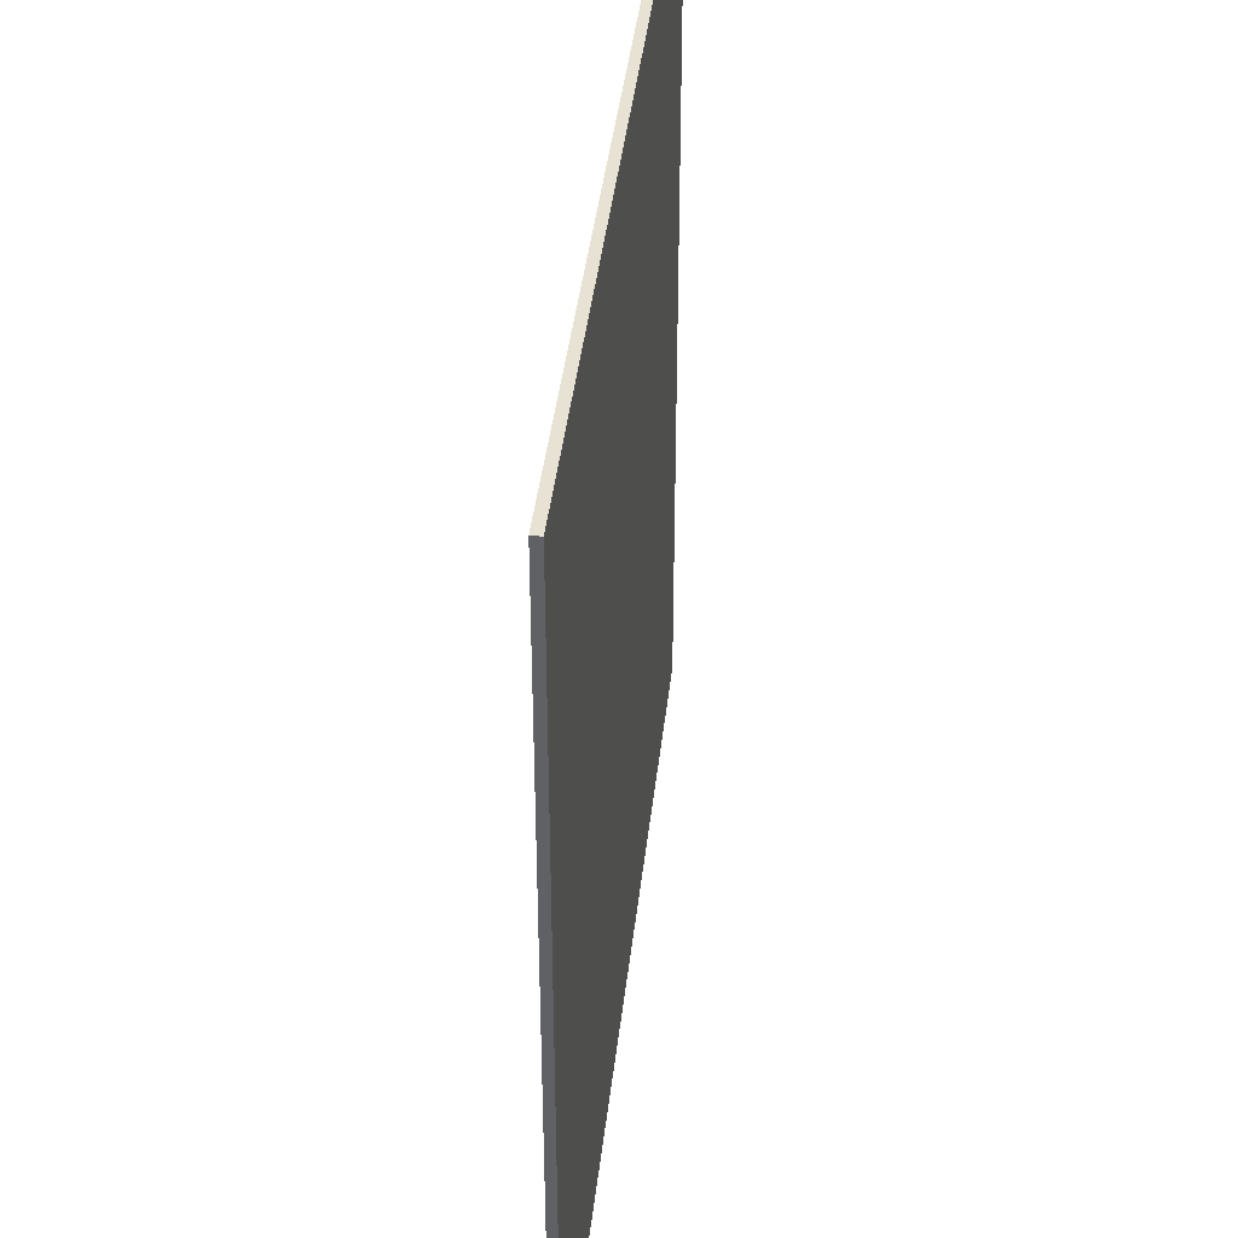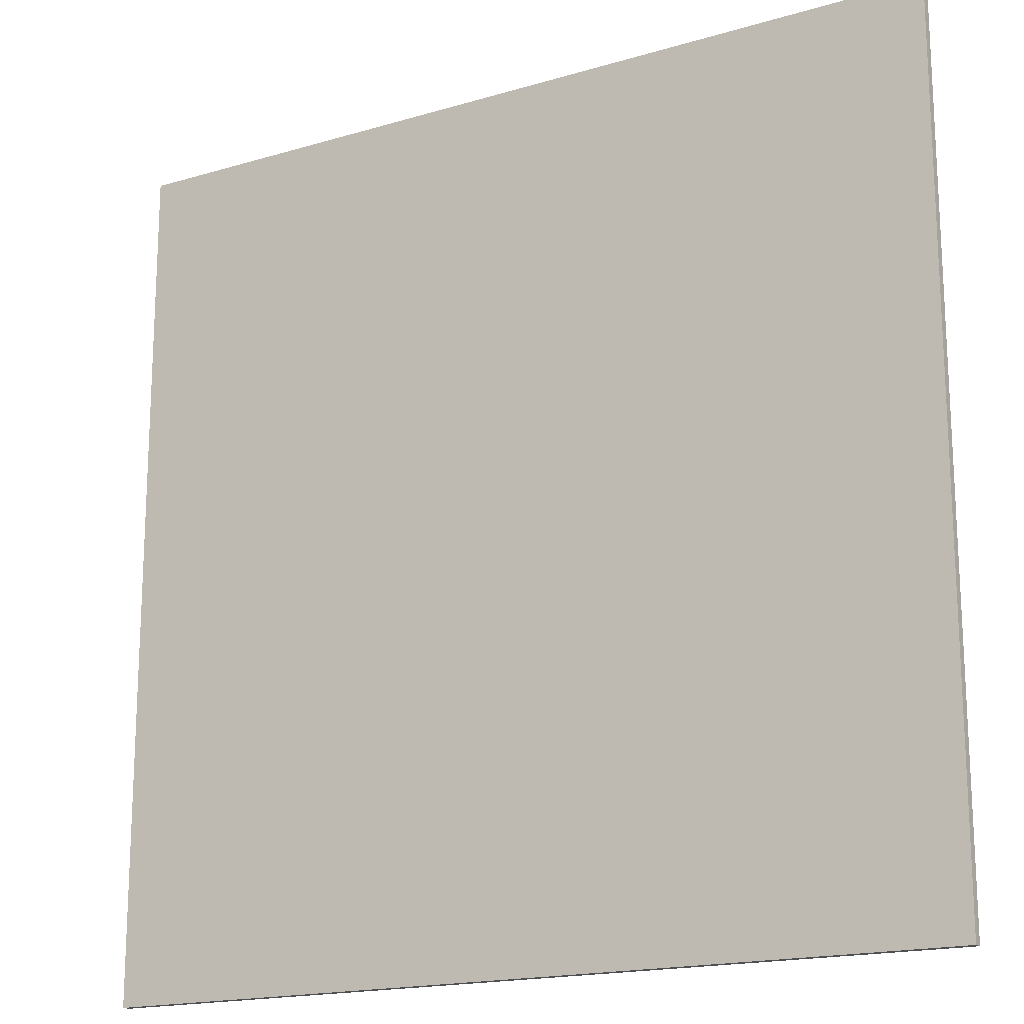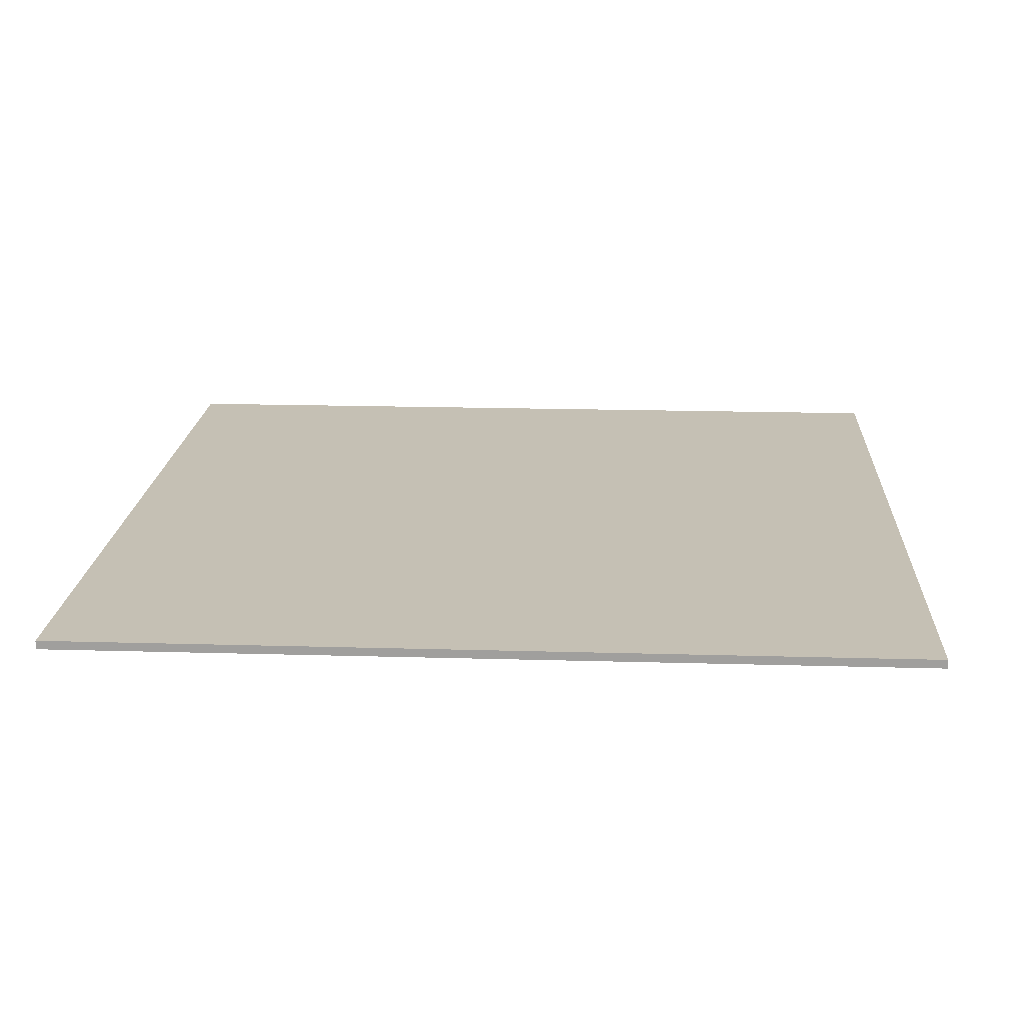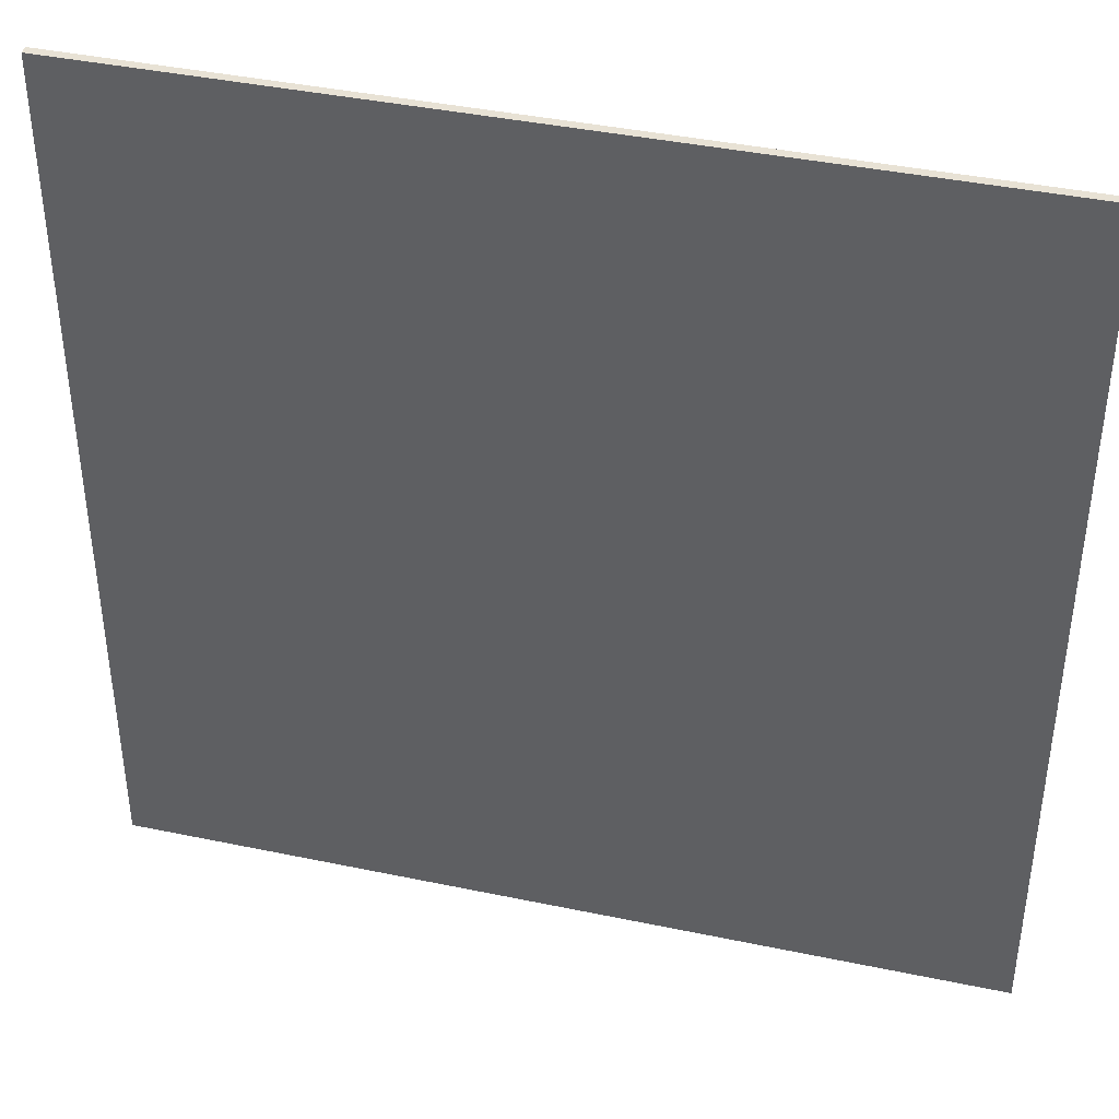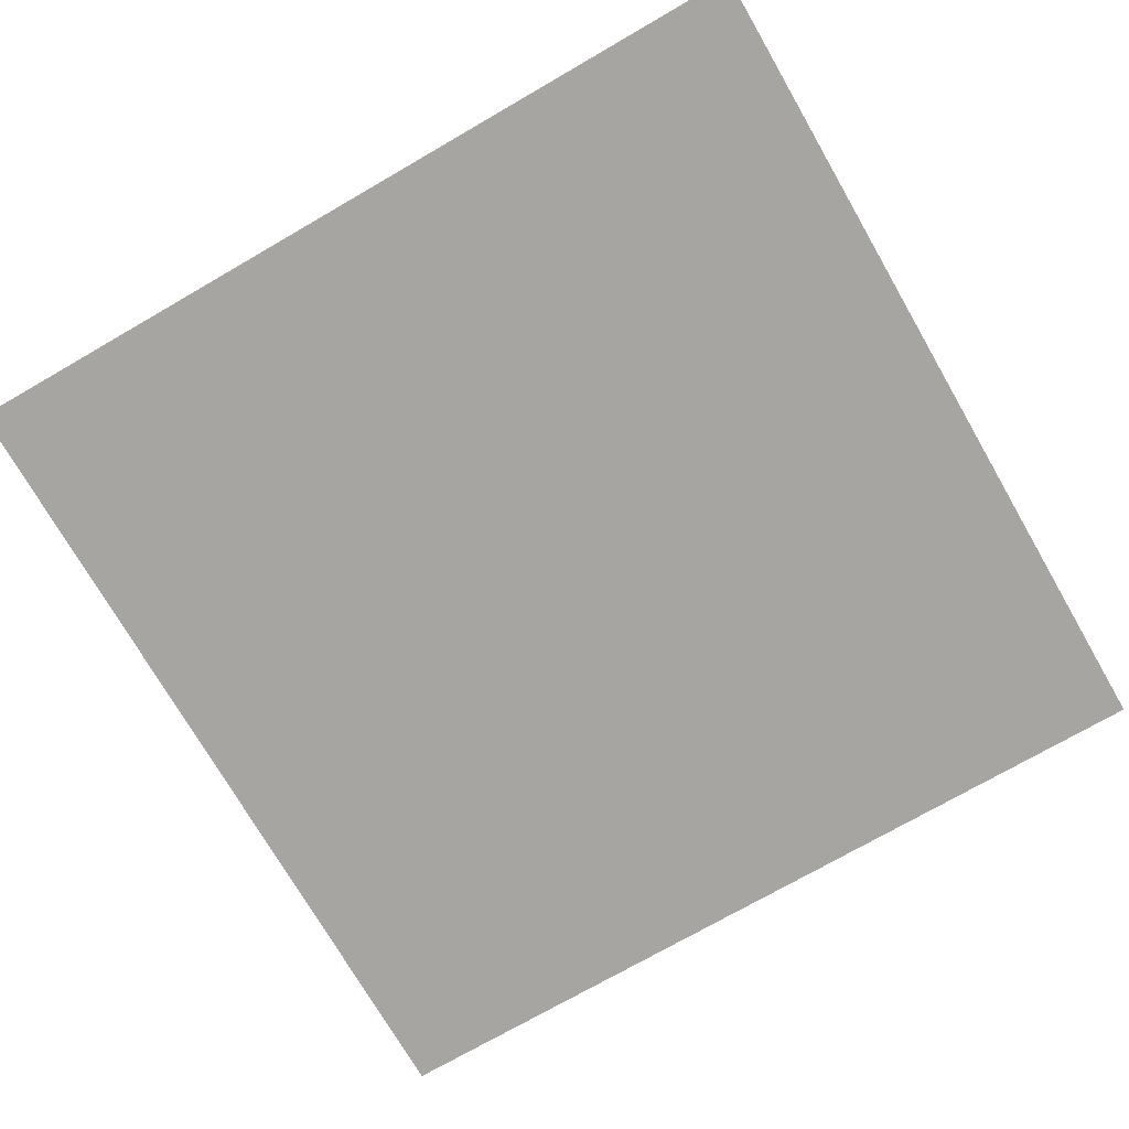
<metadata>
{"format":"obj","ext":"obj","renderer":"f3d","projection":"perspective","resolution":1024,"background":"white","views":[{"elev":40.7,"azim":96.3,"up":"+Z"},{"elev":-17.5,"azim":-149.4,"up":"+Z"},{"elev":18.2,"azim":-86.8,"up":"+Y"},{"elev":40.6,"azim":-165.6,"up":"+Z"},{"elev":-73.6,"azim":-150.0,"up":"+Y"}]}
</metadata>
<code>
o
v -4.9 2 4.9
v -4.9 2 2.9
v -4.9 2 0
v -4.9 2 -0.1
v -4.9 2 -3
v -4.9 2 -5
v -4.9 2.1 4.9
v -4.9 2.1 2.9
v -4.9 2.1 0
v -4.9 2.1 -0.1
v -4.9 2.1 -3
v -4.9 2.1 -5
v 5 2 4.9
v 5 2 -5
v 5 2.1 4.9
v 5 2.1 -5
v -4.9 2 4.9
v -4.9 2.1 4.9
v 5 2 4.9
v 5 2.1 4.9
v -4.9 2 -5
v -4.9 2.1 -5
v -2.9 2 -5
v -2.9 2.1 -5
v 0 2 -5
v 0 2.1 -5
v 0.1 2 -5
v 0.1 2.1 -5
v 3 2 -5
v 3 2.1 -5
v 5 2 -5
v 5 2.1 -5
v -4.9 2 4.9
v 5 2 4.9
v -4.9 2 2.9
v 1.6 2 2.9
v 1.6 2 2.8
v 1.9 2 2.8
v 1.9 2 2.7
v 2.1 2 2.7
v 2.1 2 2.6
v 2.3 2 2.6
v 2.3 2 2.5
v 2.4 2 2.5
v 2.4 2 2.4
v 2.5 2 2.4
v 2.5 2 2.3
v 2.6 2 2.3
v 2.6 2 2.2
v 2.7 2 2.2
v 2.7 2 2.1
v 2.8 2 2.1
v 2.8 2 1.9
v 2.9 2 1.9
v 2.9 2 1.6
v 3 2 1.6
v -4.9 2 0
v -4.3 2 0
v -4.2 2 0
v -3.7 2 0
v -3.6 2 0
v -3.1 2 0
v -3 2 0
v -2.5 2 0
v -2.4 2 0
v -1.9 2 0
v -1.8 2 0
v -1.5 2 0
v -4.9 2 -0.1
v -4.3 2 -0.1
v -4.2 2 -0.1
v -3.7 2 -0.1
v -3.6 2 -0.1
v -3.1 2 -0.1
v -3 2 -0.1
v -2.5 2 -0.1
v -2.4 2 -0.1
v -1.9 2 -0.1
v -1.8 2 -0.1
v -1.5 2 -0.1
v -1.2 2 -0.1
v -1.5 2 -0.2
v -1.2 2 -0.2
v -1 2 -0.2
v -1.2 2 -0.3
v -1 2 -0.3
v -0.8 2 -0.3
v -1 2 -0.4
v -0.8 2 -0.4
v -0.7 2 -0.4
v -0.8 2 -0.5
v -0.7 2 -0.5
v -0.6 2 -0.5
v -0.7 2 -0.6
v -0.6 2 -0.6
v -0.5 2 -0.6
v -0.6 2 -0.7
v -0.5 2 -0.7
v -0.4 2 -0.7
v -0.5 2 -0.8
v -0.4 2 -0.8
v -0.3 2 -0.8
v -0.4 2 -0.9
v -0.3 2 -0.9
v -0.2 2 -0.9
v -0.3 2 -1
v -0.2 2 -1
v -0.1 2 -1
v -0.2 2 -1.2
v -0.1 2 -1.2
v 0 2 -1.2
v -0.1 2 -1.5
v 0 2 -1.5
v 0.1 2 -1.5
v 0 2 -1.8
v 0.1 2 -1.8
v 0 2 -1.9
v 0.1 2 -1.9
v 0 2 -2.4
v 0.1 2 -2.4
v 0 2 -2.5
v 0.1 2 -2.5
v -4.9 2 -3
v -4.4 2 -3
v 0 2 -3
v 0.1 2 -3
v -4.4 2 -3.1
v -4.1 2 -3.1
v 0 2 -3.1
v 0.1 2 -3.1
v -4.1 2 -3.2
v -3.9 2 -3.2
v -3.9 2 -3.3
v -3.7 2 -3.3
v -3.7 2 -3.4
v -3.6 2 -3.4
v -3.6 2 -3.5
v -3.5 2 -3.5
v -3.5 2 -3.6
v -3.4 2 -3.6
v 0 2 -3.6
v 0.1 2 -3.6
v -3.4 2 -3.7
v -3.3 2 -3.7
v 0 2 -3.7
v 0.1 2 -3.7
v -3.3 2 -3.8
v -3.2 2 -3.8
v -3.2 2 -4
v -3.1 2 -4
v -3.1 2 -4.2
v -3 2 -4.2
v 0 2 -4.3
v 0.1 2 -4.3
v 0 2 -4.4
v 0.1 2 -4.4
v -3 2 -4.5
v -2.9 2 -4.5
v -4.9 2 -5
v -2.9 2 -5
v 0 2 -5
v 0.1 2 -5
v 3 2 -5
v 5 2 -5
v -4.9 2.1 4.9
v 5 2.1 4.9
v -4.9 2.1 2.9
v 1.6 2.1 2.9
v 1.6 2.1 2.8
v 1.9 2.1 2.8
v 1.9 2.1 2.7
v 2.1 2.1 2.7
v 2.1 2.1 2.6
v 2.3 2.1 2.6
v 2.3 2.1 2.5
v 2.4 2.1 2.5
v 2.4 2.1 2.4
v 2.5 2.1 2.4
v 2.5 2.1 2.3
v 2.6 2.1 2.3
v 2.6 2.1 2.2
v 2.7 2.1 2.2
v 2.7 2.1 2.1
v 2.8 2.1 2.1
v 2.8 2.1 1.9
v 2.9 2.1 1.9
v 2.9 2.1 1.6
v 3 2.1 1.6
v -4.9 2.1 0
v -4.3 2.1 0
v -4.2 2.1 0
v -3.7 2.1 0
v -3.6 2.1 0
v -3.1 2.1 0
v -3 2.1 0
v -2.5 2.1 0
v -2.4 2.1 0
v -1.9 2.1 0
v -1.8 2.1 0
v -1.5 2.1 0
v -4.9 2.1 -0.1
v -4.3 2.1 -0.1
v -4.2 2.1 -0.1
v -3.7 2.1 -0.1
v -3.6 2.1 -0.1
v -3.1 2.1 -0.1
v -3 2.1 -0.1
v -2.5 2.1 -0.1
v -2.4 2.1 -0.1
v -1.9 2.1 -0.1
v -1.8 2.1 -0.1
v -1.5 2.1 -0.1
v -1.2 2.1 -0.1
v -1.5 2.1 -0.2
v -1.2 2.1 -0.2
v -1 2.1 -0.2
v -1.2 2.1 -0.3
v -1 2.1 -0.3
v -0.8 2.1 -0.3
v -1 2.1 -0.4
v -0.8 2.1 -0.4
v -0.7 2.1 -0.4
v -0.8 2.1 -0.5
v -0.7 2.1 -0.5
v -0.6 2.1 -0.5
v -0.7 2.1 -0.6
v -0.6 2.1 -0.6
v -0.5 2.1 -0.6
v -0.6 2.1 -0.7
v -0.5 2.1 -0.7
v -0.4 2.1 -0.7
v -0.5 2.1 -0.8
v -0.4 2.1 -0.8
v -0.3 2.1 -0.8
v -0.4 2.1 -0.9
v -0.3 2.1 -0.9
v -0.2 2.1 -0.9
v -0.3 2.1 -1
v -0.2 2.1 -1
v -0.1 2.1 -1
v -0.2 2.1 -1.2
v -0.1 2.1 -1.2
v 0 2.1 -1.2
v -0.1 2.1 -1.5
v 0 2.1 -1.5
v 0.1 2.1 -1.5
v 0 2.1 -1.8
v 0.1 2.1 -1.8
v 0 2.1 -1.9
v 0.1 2.1 -1.9
v 0 2.1 -2.4
v 0.1 2.1 -2.4
v 0 2.1 -2.5
v 0.1 2.1 -2.5
v -4.9 2.1 -3
v -4.4 2.1 -3
v 0 2.1 -3
v 0.1 2.1 -3
v -4.4 2.1 -3.1
v -4.1 2.1 -3.1
v 0 2.1 -3.1
v 0.1 2.1 -3.1
v -4.1 2.1 -3.2
v -3.9 2.1 -3.2
v -3.9 2.1 -3.3
v -3.7 2.1 -3.3
v -3.7 2.1 -3.4
v -3.6 2.1 -3.4
v -3.6 2.1 -3.5
v -3.5 2.1 -3.5
v -3.5 2.1 -3.6
v -3.4 2.1 -3.6
v 0 2.1 -3.6
v 0.1 2.1 -3.6
v -3.4 2.1 -3.7
v -3.3 2.1 -3.7
v 0 2.1 -3.7
v 0.1 2.1 -3.7
v -3.3 2.1 -3.8
v -3.2 2.1 -3.8
v -3.2 2.1 -4
v -3.1 2.1 -4
v -3.1 2.1 -4.2
v -3 2.1 -4.2
v 0 2.1 -4.3
v 0.1 2.1 -4.3
v 0 2.1 -4.4
v 0.1 2.1 -4.4
v -3 2.1 -4.5
v -2.9 2.1 -4.5
v -4.9 2.1 -5
v -2.9 2.1 -5
v 0 2.1 -5
v 0.1 2.1 -5
v 3 2.1 -5
v 5 2.1 -5
f 7 2 1
f 8 3 2
f 8 2 7
f 9 4 3
f 9 3 8
f 10 5 4
f 10 4 9
f 11 6 5
f 11 5 10
f 12 6 11
f 13 14 15
f 15 14 16
f 19 18 17
f 20 18 19
f 21 22 23
f 23 22 24
f 23 24 25
f 25 24 26
f 25 26 27
f 27 26 28
f 27 28 29
f 29 28 30
f 29 30 31
f 31 30 32
f 35 34 33
f 36 34 35
f 37 36 35
f 37 34 36
f 38 34 37
f 39 38 37
f 39 34 38
f 40 34 39
f 41 40 39
f 41 34 40
f 42 34 41
f 43 42 41
f 43 34 42
f 44 34 43
f 45 44 43
f 45 34 44
f 46 34 45
f 47 46 45
f 47 34 46
f 48 34 47
f 49 48 47
f 49 34 48
f 50 34 49
f 51 50 49
f 51 34 50
f 52 34 51
f 53 52 51
f 53 34 52
f 54 34 53
f 55 54 53
f 55 34 54
f 56 34 55
f 57 37 35
f 57 39 37
f 57 56 55
f 57 55 53
f 57 53 51
f 57 51 49
f 57 49 47
f 57 47 45
f 57 45 43
f 57 43 41
f 57 41 39
f 58 56 57
f 59 56 58
f 60 56 59
f 61 56 60
f 62 56 61
f 63 56 62
f 64 56 63
f 65 56 64
f 66 56 65
f 67 56 66
f 68 56 67
f 69 58 57
f 70 59 58
f 70 58 69
f 71 60 59
f 71 59 70
f 72 61 60
f 72 60 71
f 73 62 61
f 73 61 72
f 74 63 62
f 74 62 73
f 75 64 63
f 75 63 74
f 76 65 64
f 76 64 75
f 77 66 65
f 77 65 76
f 78 67 66
f 78 66 77
f 79 68 67
f 79 67 78
f 80 56 68
f 80 68 79
f 81 56 80
f 82 79 78
f 82 70 69
f 82 81 80
f 82 80 79
f 82 78 77
f 82 77 76
f 82 76 75
f 82 75 74
f 82 74 73
f 82 73 72
f 82 72 71
f 82 71 70
f 83 56 81
f 83 81 82
f 84 56 83
f 85 83 82
f 85 84 83
f 86 56 84
f 86 84 85
f 87 56 86
f 88 86 85
f 88 87 86
f 89 56 87
f 89 87 88
f 90 56 89
f 91 89 88
f 91 90 89
f 92 56 90
f 92 90 91
f 93 56 92
f 94 92 91
f 94 93 92
f 95 56 93
f 95 93 94
f 96 56 95
f 97 95 94
f 97 96 95
f 98 56 96
f 98 96 97
f 99 56 98
f 100 98 97
f 100 99 98
f 101 56 99
f 101 99 100
f 102 56 101
f 103 101 100
f 103 102 101
f 104 56 102
f 104 102 103
f 105 56 104
f 106 104 103
f 106 105 104
f 107 56 105
f 107 105 106
f 108 56 107
f 109 107 106
f 109 108 107
f 110 56 108
f 110 108 109
f 111 56 110
f 112 110 109
f 112 111 110
f 113 56 111
f 113 111 112
f 114 56 113
f 115 113 112
f 115 114 113
f 116 56 114
f 116 114 115
f 117 115 112
f 117 116 115
f 118 56 116
f 118 116 117
f 119 117 112
f 119 118 117
f 120 56 118
f 120 118 119
f 121 119 112
f 121 120 119
f 122 56 120
f 122 120 121
f 123 82 69
f 123 85 82
f 123 88 85
f 123 121 112
f 123 112 109
f 123 109 106
f 123 106 103
f 123 103 100
f 123 100 97
f 123 97 94
f 123 94 91
f 123 91 88
f 124 121 123
f 125 122 121
f 125 121 124
f 126 56 122
f 126 122 125
f 127 125 124
f 127 124 123
f 127 126 125
f 128 126 127
f 129 126 128
f 130 56 126
f 130 126 129
f 131 129 128
f 131 128 127
f 132 129 131
f 133 132 131
f 133 129 132
f 134 129 133
f 135 134 133
f 135 129 134
f 136 129 135
f 137 136 135
f 137 129 136
f 138 129 137
f 139 138 137
f 139 129 138
f 140 129 139
f 141 130 129
f 141 129 140
f 142 56 130
f 142 130 141
f 143 141 140
f 143 140 139
f 143 142 141
f 144 142 143
f 145 142 144
f 146 56 142
f 146 142 145
f 147 145 144
f 147 144 143
f 148 145 147
f 149 148 147
f 149 145 148
f 150 145 149
f 151 150 149
f 151 145 150
f 152 145 151
f 153 146 145
f 153 145 152
f 154 56 146
f 154 146 153
f 155 153 152
f 155 154 153
f 156 56 154
f 156 154 155
f 157 155 152
f 157 152 151
f 158 155 157
f 159 127 123
f 159 139 137
f 159 158 157
f 159 157 151
f 159 151 149
f 159 149 147
f 159 147 143
f 159 131 127
f 159 143 139
f 159 137 135
f 159 135 133
f 159 133 131
f 160 155 158
f 160 158 159
f 161 156 155
f 161 155 160
f 162 56 156
f 162 156 161
f 163 34 56
f 163 56 162
f 164 34 163
f 165 166 167
f 167 166 168
f 167 168 169
f 168 166 169
f 169 166 170
f 169 170 171
f 170 166 171
f 171 166 172
f 171 172 173
f 172 166 173
f 173 166 174
f 173 174 175
f 174 166 175
f 175 166 176
f 175 176 177
f 176 166 177
f 177 166 178
f 177 178 179
f 178 166 179
f 179 166 180
f 179 180 181
f 180 166 181
f 181 166 182
f 181 182 183
f 182 166 183
f 183 166 184
f 183 184 185
f 184 166 185
f 185 166 186
f 185 186 187
f 186 166 187
f 187 166 188
f 167 169 189
f 169 171 189
f 187 188 189
f 185 187 189
f 183 185 189
f 181 183 189
f 179 181 189
f 177 179 189
f 175 177 189
f 173 175 189
f 171 173 189
f 189 188 190
f 190 188 191
f 191 188 192
f 192 188 193
f 193 188 194
f 194 188 195
f 195 188 196
f 196 188 197
f 197 188 198
f 198 188 199
f 199 188 200
f 189 190 201
f 190 191 202
f 201 190 202
f 191 192 203
f 202 191 203
f 192 193 204
f 203 192 204
f 193 194 205
f 204 193 205
f 194 195 206
f 205 194 206
f 195 196 207
f 206 195 207
f 196 197 208
f 207 196 208
f 197 198 209
f 208 197 209
f 198 199 210
f 209 198 210
f 199 200 211
f 210 199 211
f 200 188 212
f 211 200 212
f 212 188 213
f 210 211 214
f 201 202 214
f 212 213 214
f 211 212 214
f 209 210 214
f 208 209 214
f 207 208 214
f 206 207 214
f 205 206 214
f 204 205 214
f 203 204 214
f 202 203 214
f 213 188 215
f 214 213 215
f 215 188 216
f 214 215 217
f 215 216 217
f 216 188 218
f 217 216 218
f 218 188 219
f 217 218 220
f 218 219 220
f 219 188 221
f 220 219 221
f 221 188 222
f 220 221 223
f 221 222 223
f 222 188 224
f 223 222 224
f 224 188 225
f 223 224 226
f 224 225 226
f 225 188 227
f 226 225 227
f 227 188 228
f 226 227 229
f 227 228 229
f 228 188 230
f 229 228 230
f 230 188 231
f 229 230 232
f 230 231 232
f 231 188 233
f 232 231 233
f 233 188 234
f 232 233 235
f 233 234 235
f 234 188 236
f 235 234 236
f 236 188 237
f 235 236 238
f 236 237 238
f 237 188 239
f 238 237 239
f 239 188 240
f 238 239 241
f 239 240 241
f 240 188 242
f 241 240 242
f 242 188 243
f 241 242 244
f 242 243 244
f 243 188 245
f 244 243 245
f 245 188 246
f 244 245 247
f 245 246 247
f 246 188 248
f 247 246 248
f 244 247 249
f 247 248 249
f 248 188 250
f 249 248 250
f 244 249 251
f 249 250 251
f 250 188 252
f 251 250 252
f 244 251 253
f 251 252 253
f 252 188 254
f 253 252 254
f 201 214 255
f 214 217 255
f 217 220 255
f 244 253 255
f 241 244 255
f 238 241 255
f 235 238 255
f 232 235 255
f 229 232 255
f 226 229 255
f 223 226 255
f 220 223 255
f 255 253 256
f 253 254 257
f 256 253 257
f 254 188 258
f 257 254 258
f 256 257 259
f 255 256 259
f 257 258 259
f 259 258 260
f 260 258 261
f 258 188 262
f 261 258 262
f 260 261 263
f 259 260 263
f 263 261 264
f 263 264 265
f 264 261 265
f 265 261 266
f 265 266 267
f 266 261 267
f 267 261 268
f 267 268 269
f 268 261 269
f 269 261 270
f 269 270 271
f 270 261 271
f 271 261 272
f 261 262 273
f 272 261 273
f 262 188 274
f 273 262 274
f 272 273 275
f 271 272 275
f 273 274 275
f 275 274 276
f 276 274 277
f 274 188 278
f 277 274 278
f 276 277 279
f 275 276 279
f 279 277 280
f 279 280 281
f 280 277 281
f 281 277 282
f 281 282 283
f 282 277 283
f 283 277 284
f 277 278 285
f 284 277 285
f 278 188 286
f 285 278 286
f 284 285 287
f 285 286 287
f 286 188 288
f 287 286 288
f 284 287 289
f 283 284 289
f 289 287 290
f 255 259 291
f 269 271 291
f 289 290 291
f 283 289 291
f 281 283 291
f 279 281 291
f 275 279 291
f 259 263 291
f 271 275 291
f 267 269 291
f 265 267 291
f 263 265 291
f 290 287 292
f 291 290 292
f 287 288 293
f 292 287 293
f 288 188 294
f 293 288 294
f 188 166 295
f 294 188 295
f 295 166 296

</code>
